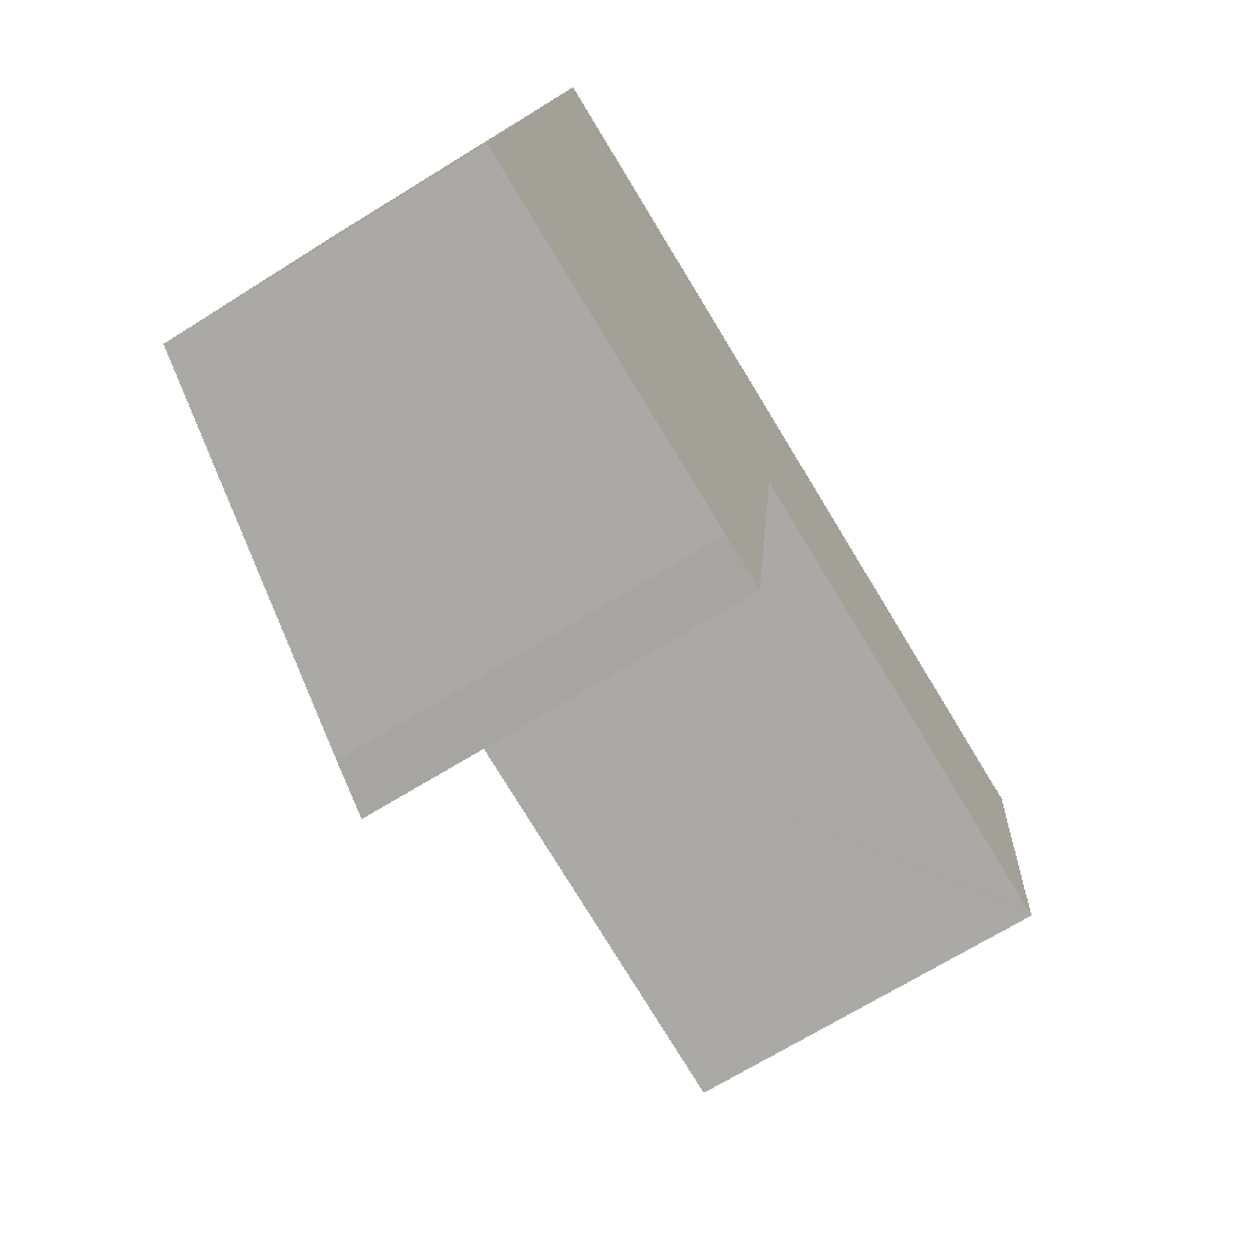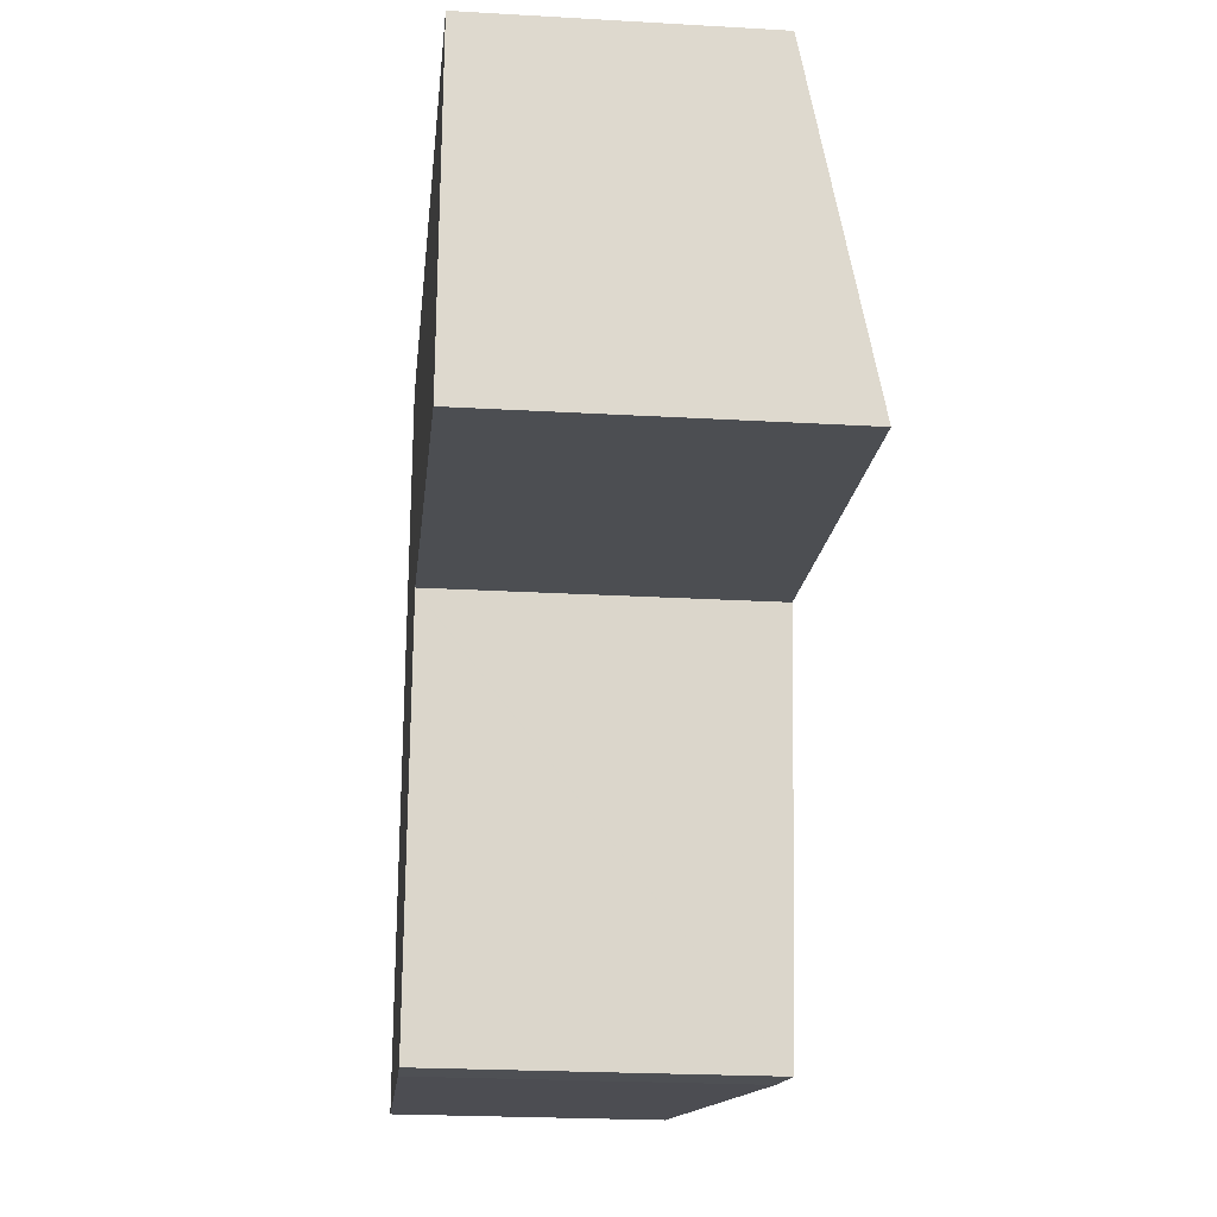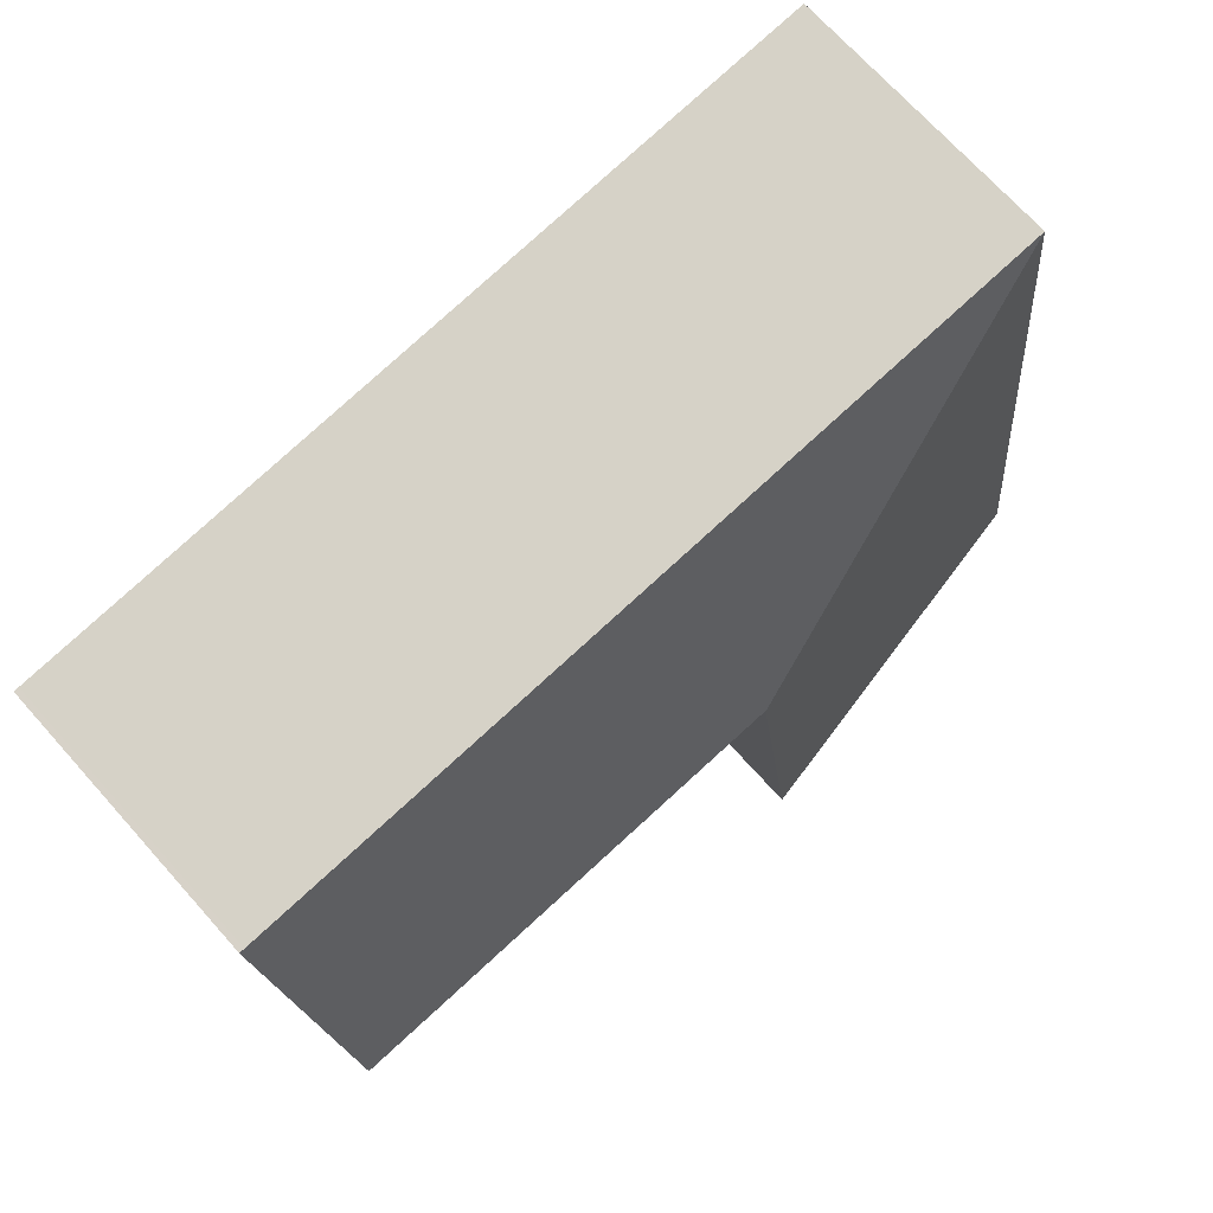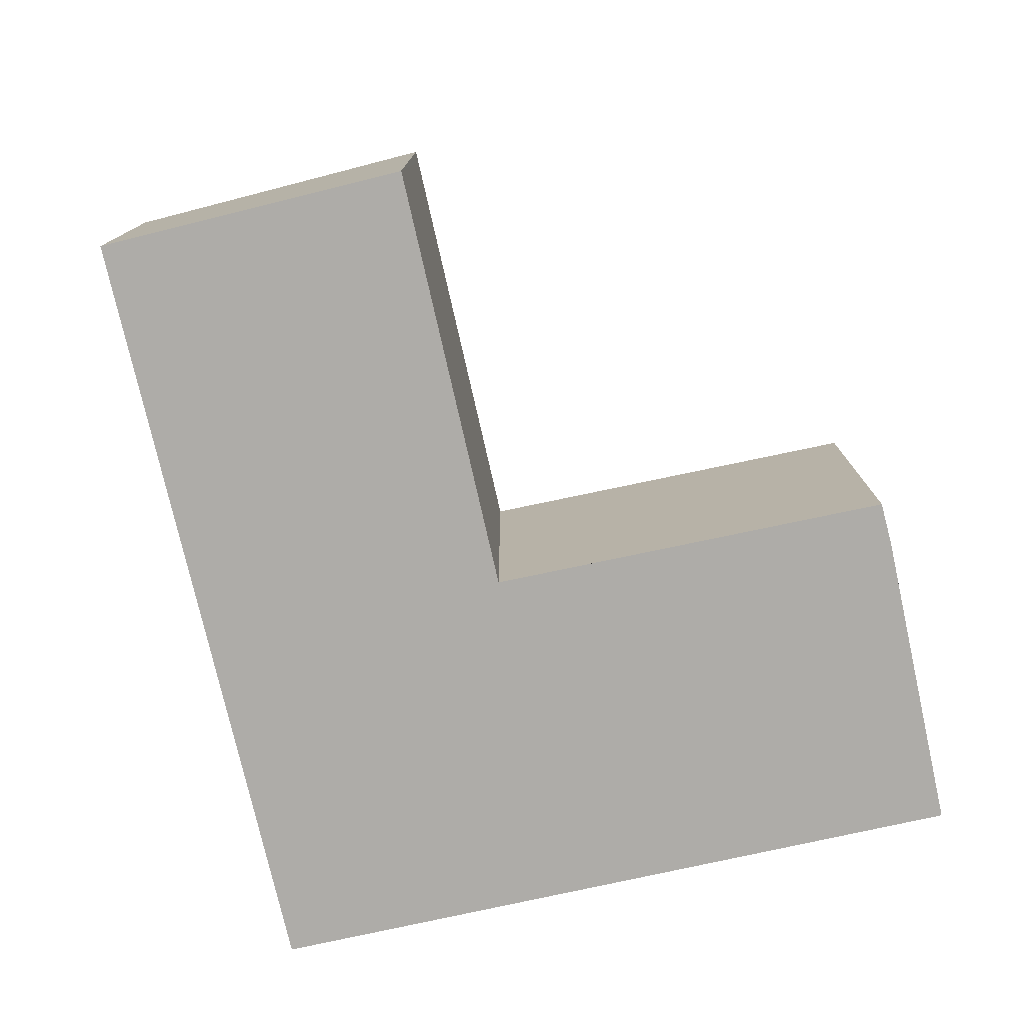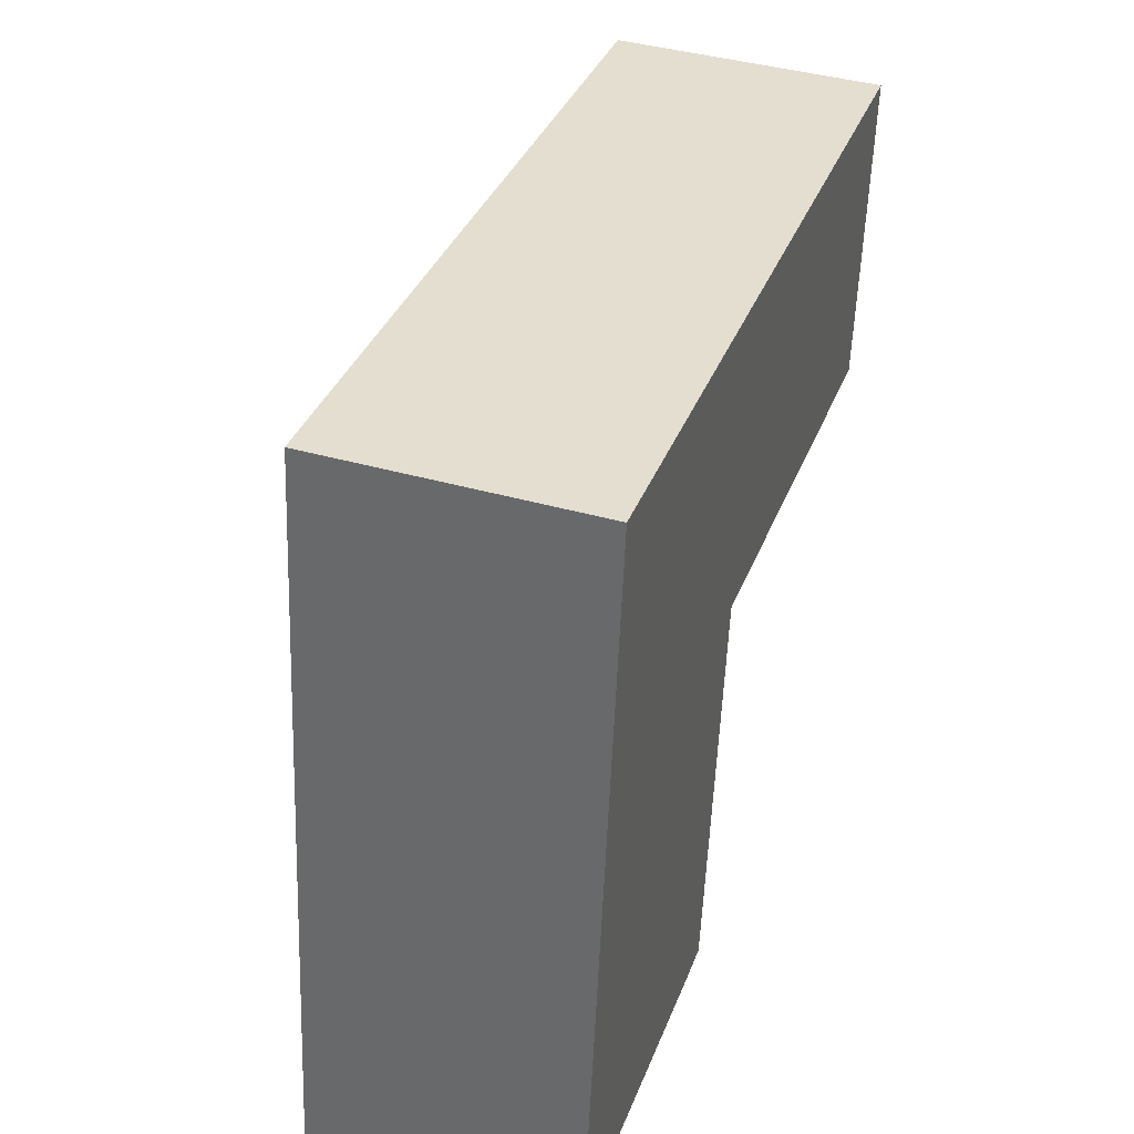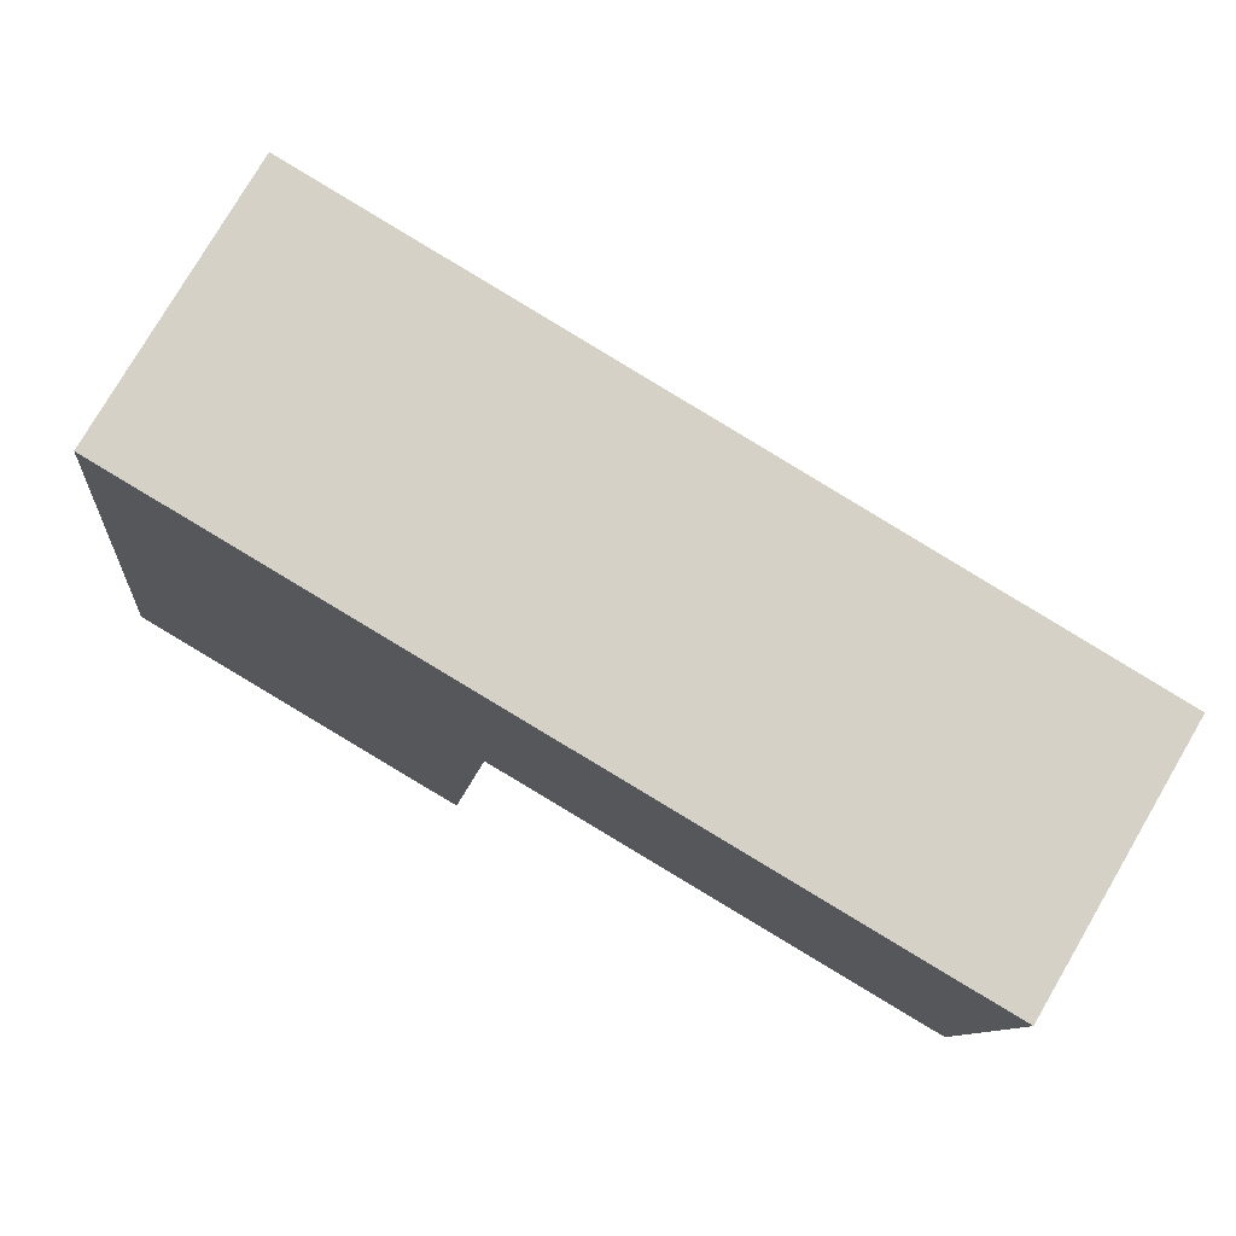
<metadata>
{"format":"obj","ext":"obj","renderer":"f3d","projection":"perspective","resolution":1024,"background":"white","views":[{"elev":-70.4,"azim":-58.4,"up":"+Z"},{"elev":-23.2,"azim":84.4,"up":"+Z"},{"elev":70.5,"azim":138.2,"up":"+Z"},{"elev":-76.8,"azim":109.4,"up":"+Y"},{"elev":41.4,"azim":-71.1,"up":"+Z"},{"elev":77.2,"azim":30.3,"up":"+Z"}]}
</metadata>
<code>
v  10.95 4.261 4.091
v  11.28 3.396 8.178
v  11.34 3.395 8.171
v  5.854 3.395 8.804
v  1.126 3.393 9.35
v  5.364 4.261 4.737
v  5.268 4.261 4.748
v  5.266 4.264 4.733
v  10.79 4.261 4.109
v  5.255 4.264 4.649
v  4.577 4.254 -0.526
v  3.986 4.143 -0.48
v  0 3.393 2.078e-16
v  0.624 3.393 5.183
v  4.577 3.221e-17 -0.526
v  3.986 2.939e-17 -0.48
v  0 0 0
v  10.95 -2.505e-16 4.091
v  10.79 -2.516e-16 4.109
v  5.364 -2.901e-16 4.737
v  5.268 -2.907e-16 4.748
v  0.624 -3.174e-16 5.183
v  1.126 -5.725e-16 9.35
v  5.854 -5.391e-16 8.804
v  11.28 -5.008e-16 8.178
v  11.34 -5.003e-16 8.171
v  5.266 -2.898e-16 4.733
v  5.255 -2.847e-16 4.649
g defaultobject
f 1 2 3
f 2 1 4
f 4 1 5
f 5 1 6
f 5 6 7
f 5 7 8
f 6 1 9
f 10 5 8
f 5 10 11
f 5 11 12
f 5 12 13
f 5 13 14
f 15 12 11
f 12 15 16
f 16 13 12
f 13 16 17
f 18 9 1
f 9 18 6
f 6 18 19
f 6 19 20
f 6 20 7
f 7 20 21
f 17 14 13
f 14 17 22
f 14 22 5
f 5 22 23
f 23 4 5
f 4 23 24
f 4 24 2
f 2 24 25
f 2 25 3
f 3 25 26
f 3 18 1
f 18 3 26
f 7 10 8
f 10 7 11
f 11 7 21
f 11 21 27
f 11 27 15
f 15 27 28
f 25 18 26
f 18 25 24
f 18 24 23
f 18 23 20
f 20 23 21
f 21 23 22
f 18 20 19
f 21 22 27
f 27 22 28
f 28 22 15
f 15 22 17
f 15 17 16

</code>
